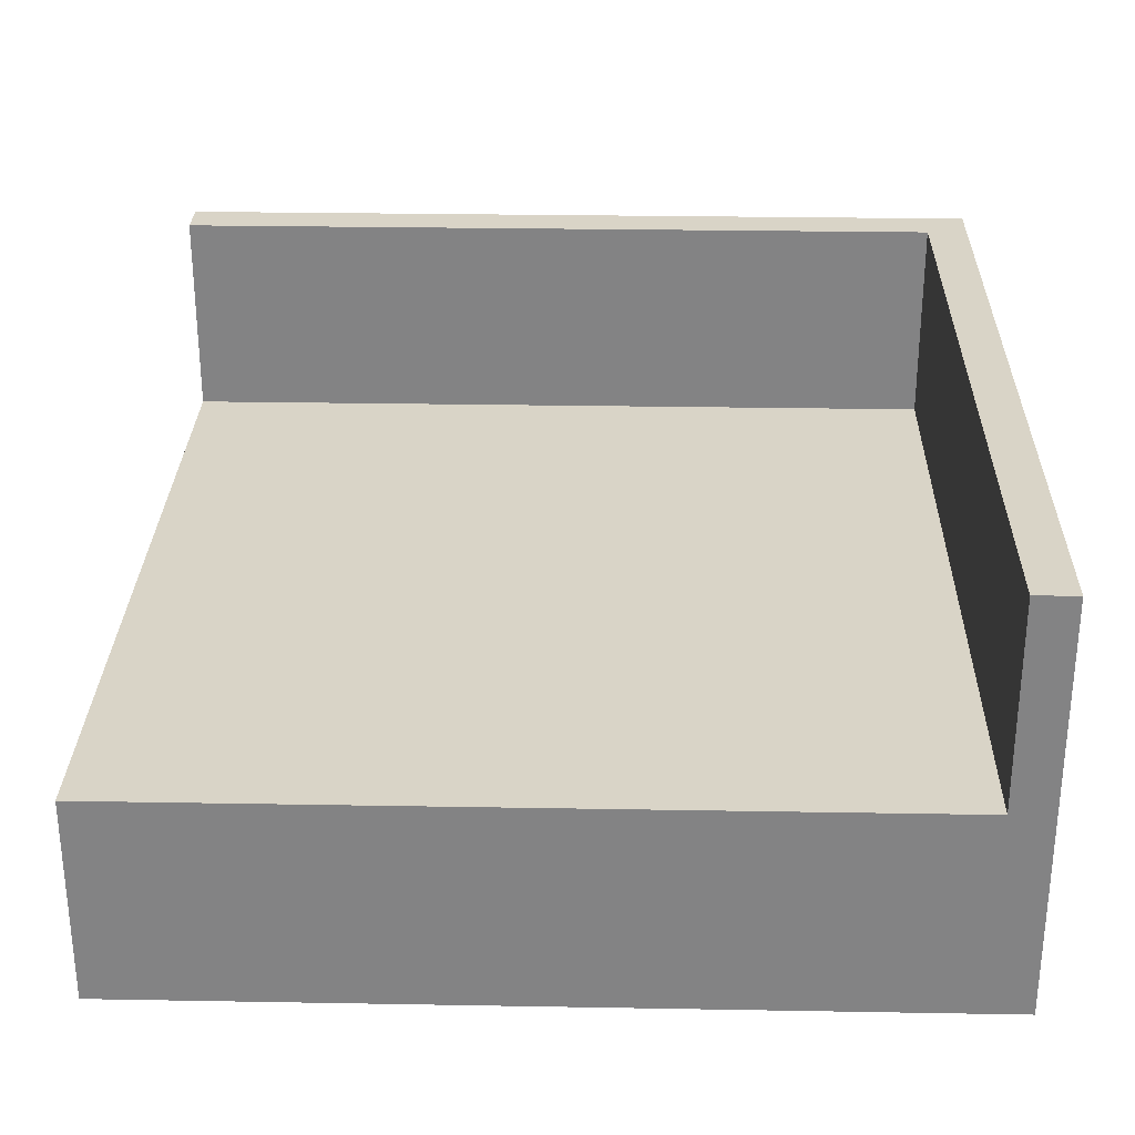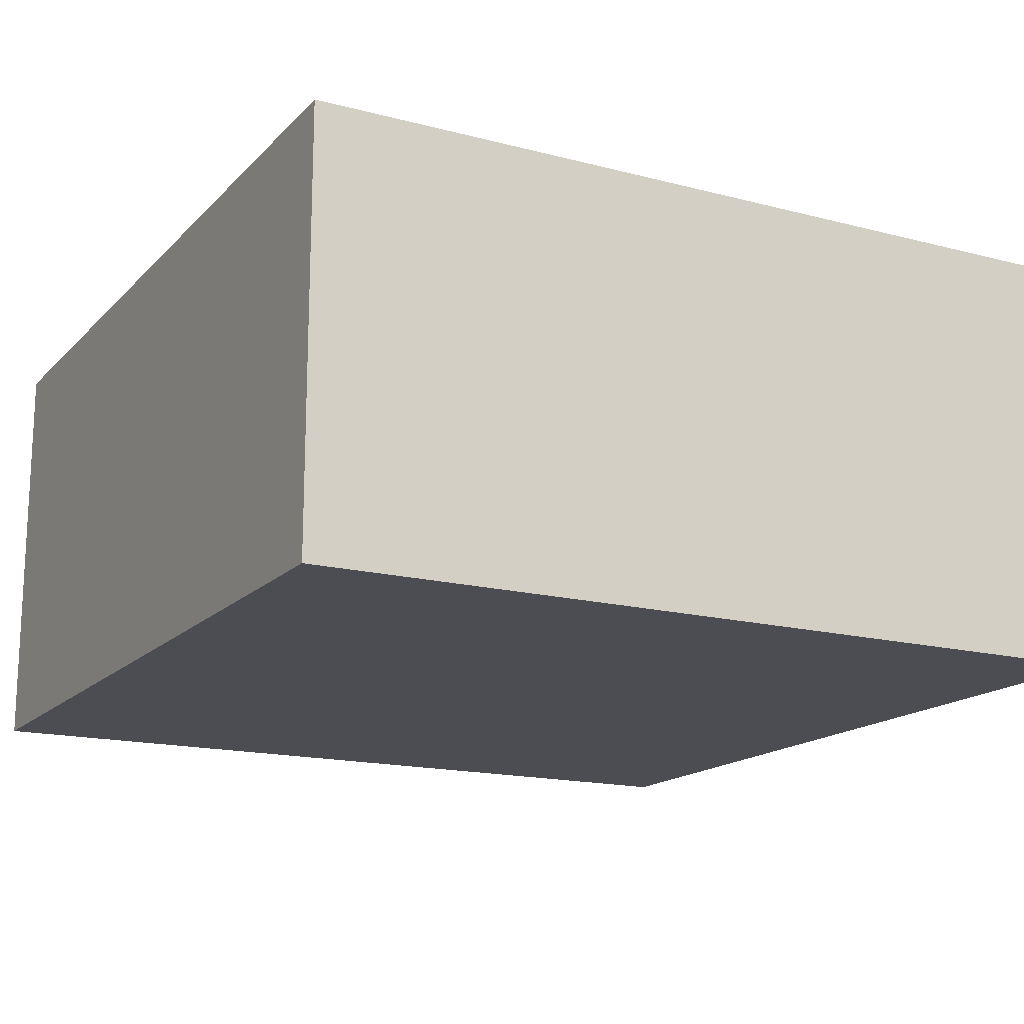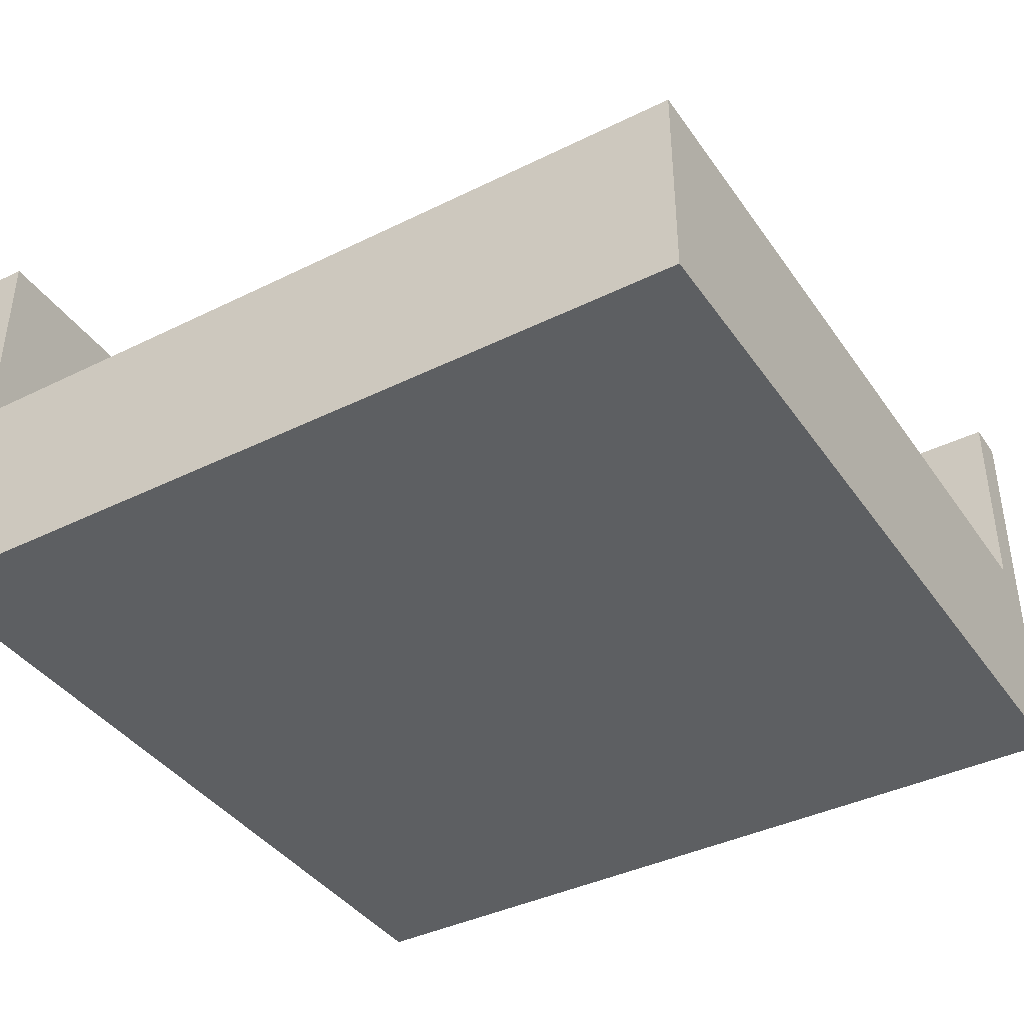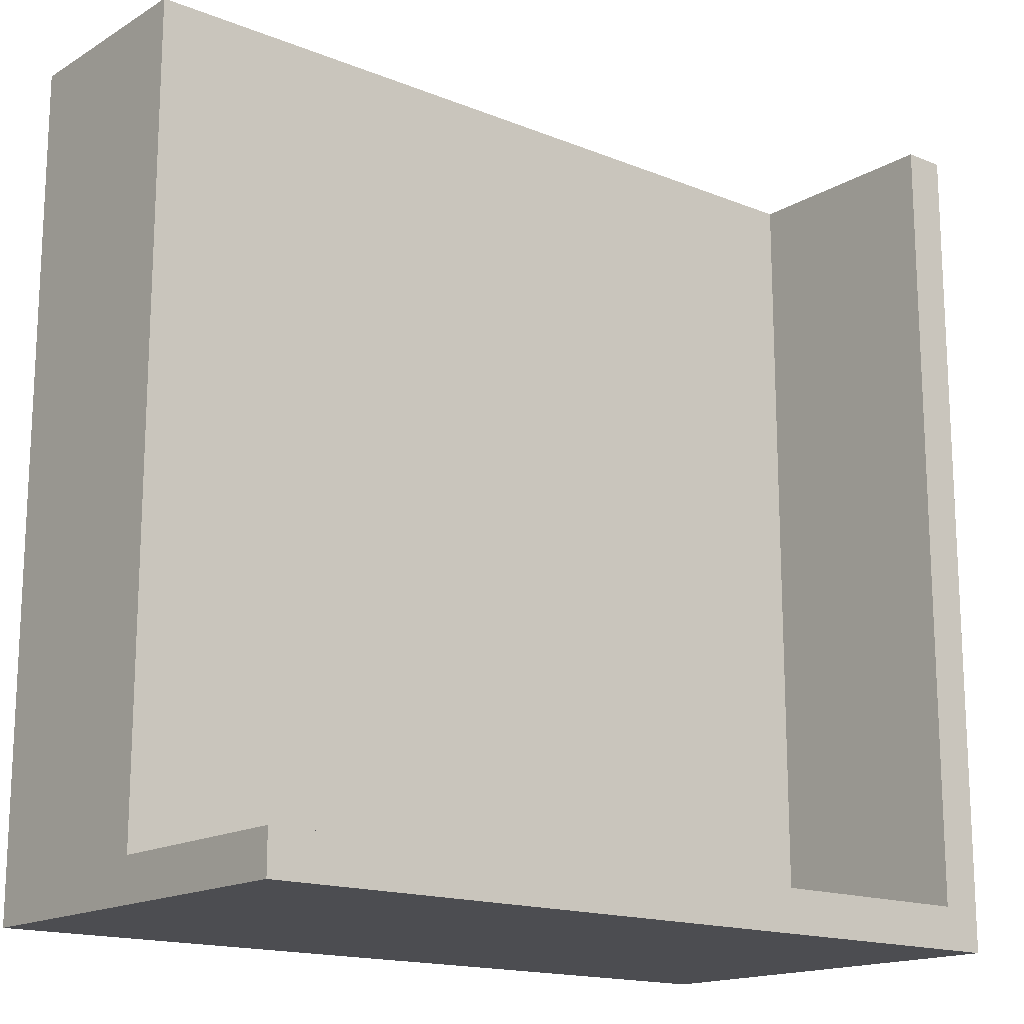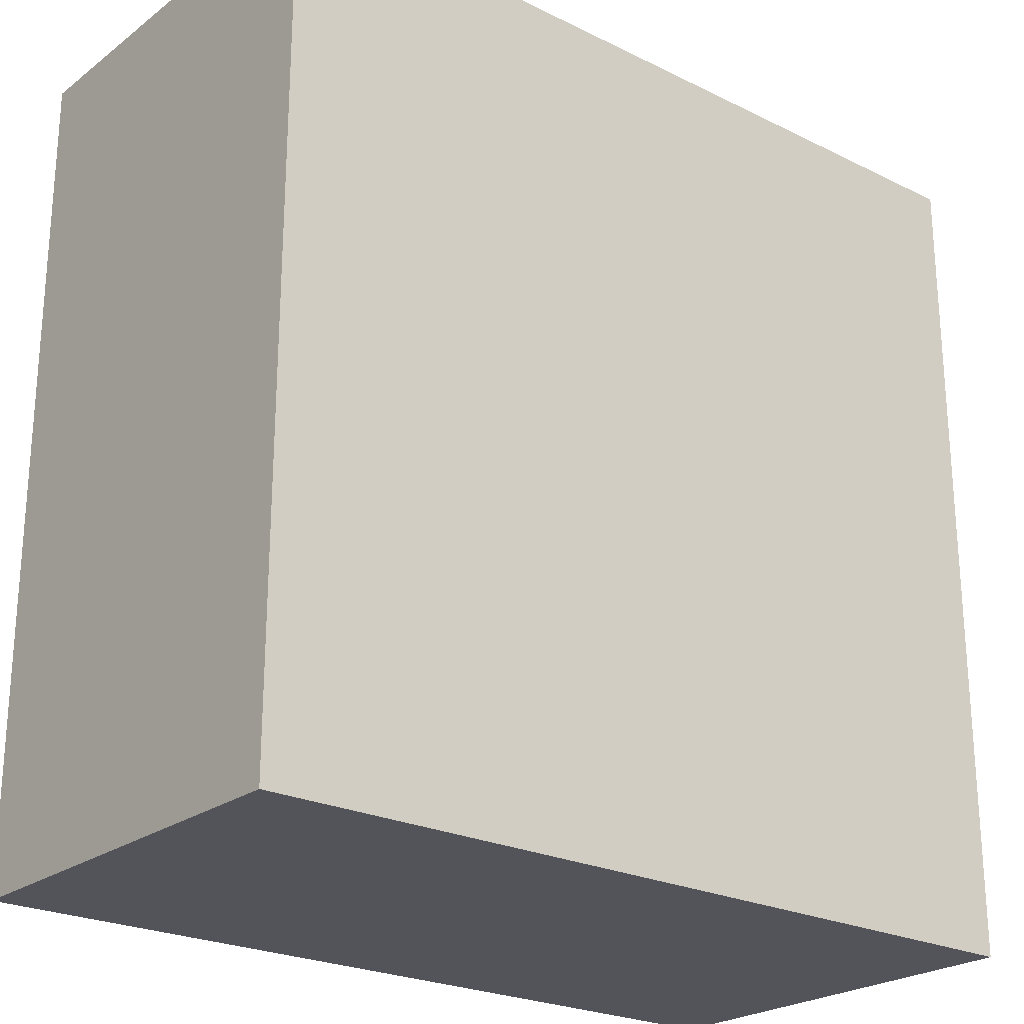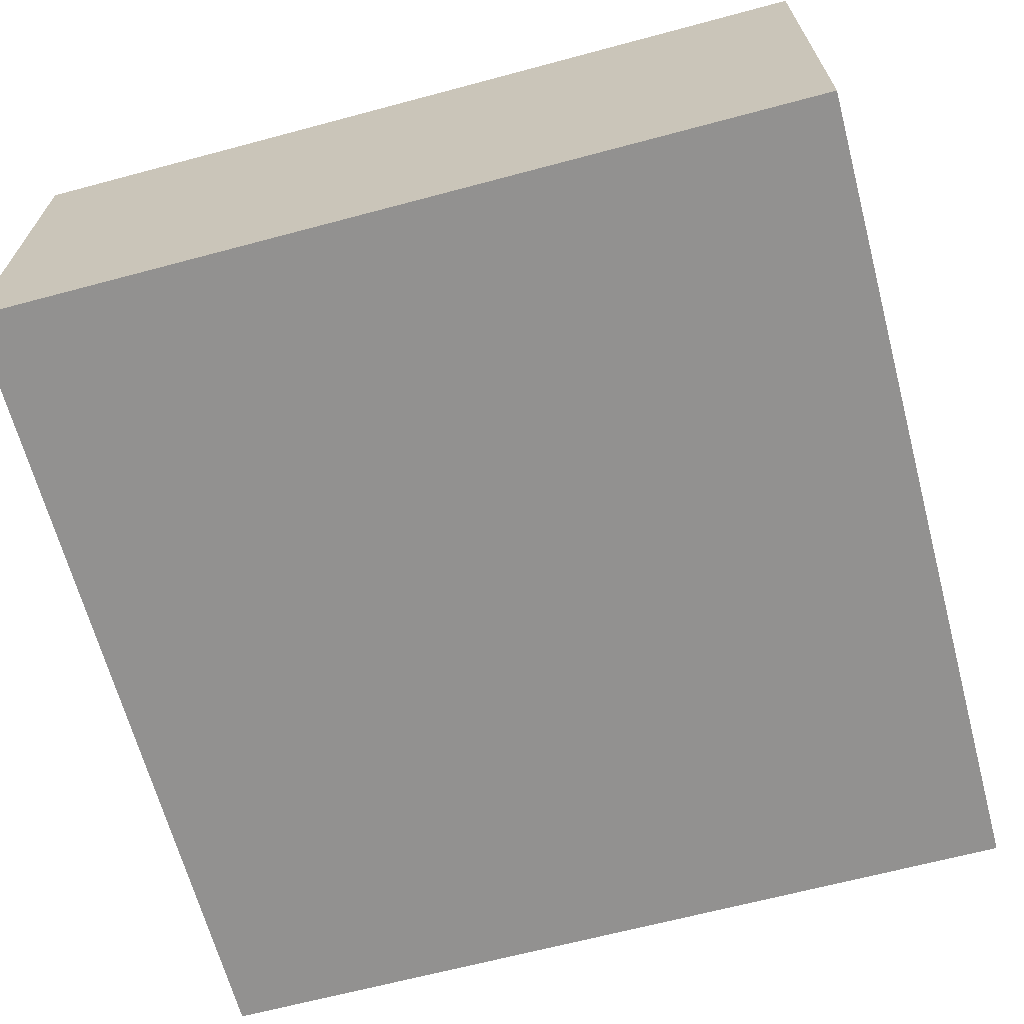
<metadata>
{"format":"obj","ext":"obj","renderer":"f3d","projection":"perspective","resolution":1024,"background":"white","views":[{"elev":28.7,"azim":91.5,"up":"+Y"},{"elev":-16.3,"azim":-118.1,"up":"+Y"},{"elev":-39.7,"azim":31.4,"up":"+Y"},{"elev":-16.2,"azim":140.4,"up":"+Z"},{"elev":-23.9,"azim":-39.3,"up":"+Z"},{"elev":-66.1,"azim":-165.0,"up":"+Y"}]}
</metadata>
<code>
o
v 3.1 1.5 -2
v 3.1 1.5 -6
v 3.1 3.5 -2
v 3.1 3.5 -6
v 3.3 2.5 -2
v 3.3 2.5 -5.8
v 3.3 3.5 -2
v 3.3 3.5 -5.8
v 7.1 1.5 -2
v 7.1 1.5 -6
v 7.1 2.3 -2
v 7.1 2.3 -5.8
v 7.1 2.5 -2
v 7.1 2.5 -5.8
v 7.1 3.5 -5.8
v 7.1 3.5 -6
v 3.1 1.5 -2
v 3.1 3.5 -2
v 3.3 2.3 -2
v 3.3 2.5 -2
v 3.3 3.5 -2
v 7.1 1.5 -2
v 7.1 2.3 -2
v 7.1 2.5 -2
v 3.3 2.5 -5.8
v 3.3 3.5 -5.8
v 7.1 2.5 -5.8
v 7.1 3.5 -5.8
v 3.1 1.5 -6
v 3.1 3.5 -6
v 7.1 1.5 -6
v 7.1 3.5 -6
v 3.1 1.5 -2
v 7.1 1.5 -2
v 3.1 1.5 -6
v 7.1 1.5 -6
v 3.3 2.5 -2
v 7.1 2.5 -2
v 3.3 2.5 -5.8
v 7.1 2.5 -5.8
v 3.1 3.5 -2
v 3.3 3.5 -2
v 3.3 3.5 -5.8
v 7.1 3.5 -5.8
v 3.1 3.5 -6
v 7.1 3.5 -6
f 3 2 1
f 4 2 3
f 5 6 7
f 7 6 8
f 9 10 11
f 11 10 12
f 11 12 13
f 12 10 14
f 13 12 14
f 14 10 15
f 15 10 16
f 19 18 17
f 20 18 19
f 21 18 20
f 22 19 17
f 23 20 19
f 23 19 22
f 24 20 23
f 27 26 25
f 28 26 27
f 29 30 31
f 31 30 32
f 35 34 33
f 36 34 35
f 37 38 39
f 39 38 40
f 41 42 43
f 41 43 45
f 43 44 45
f 45 44 46

</code>
